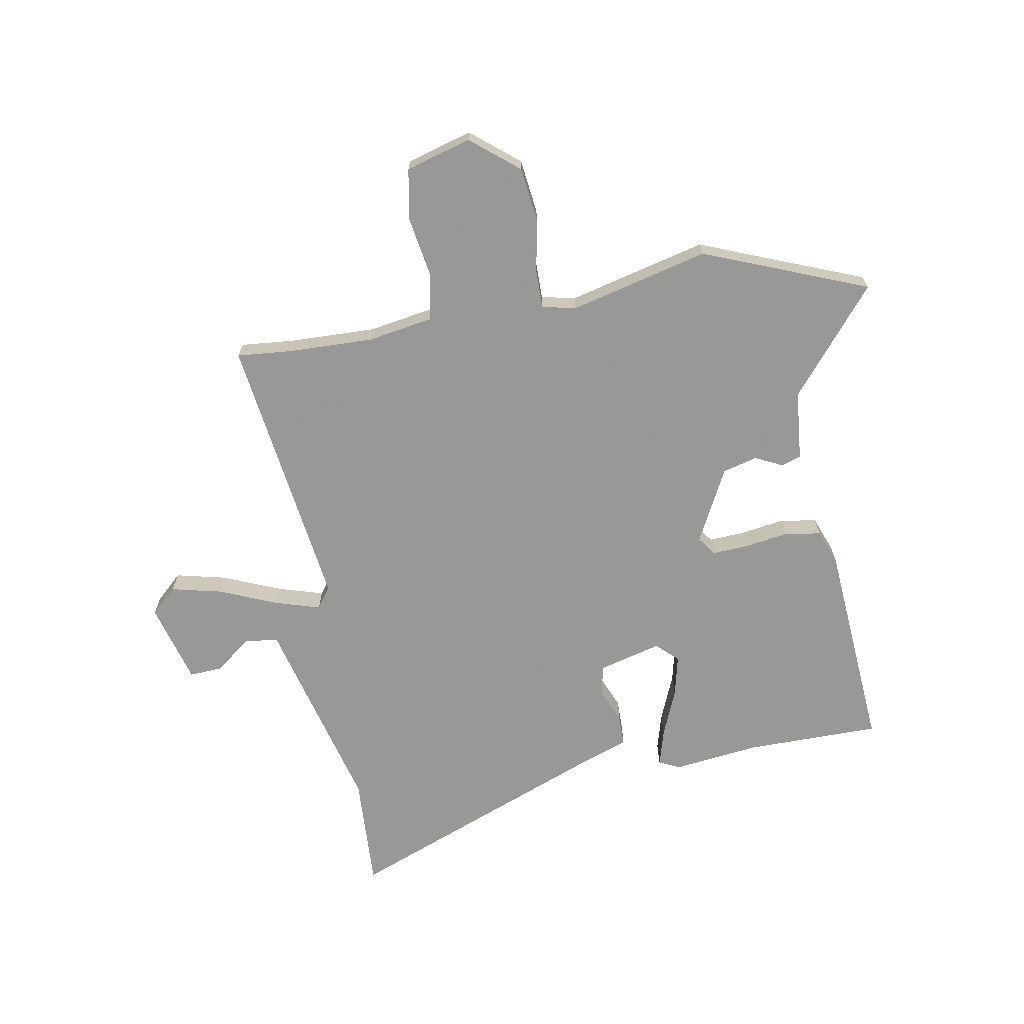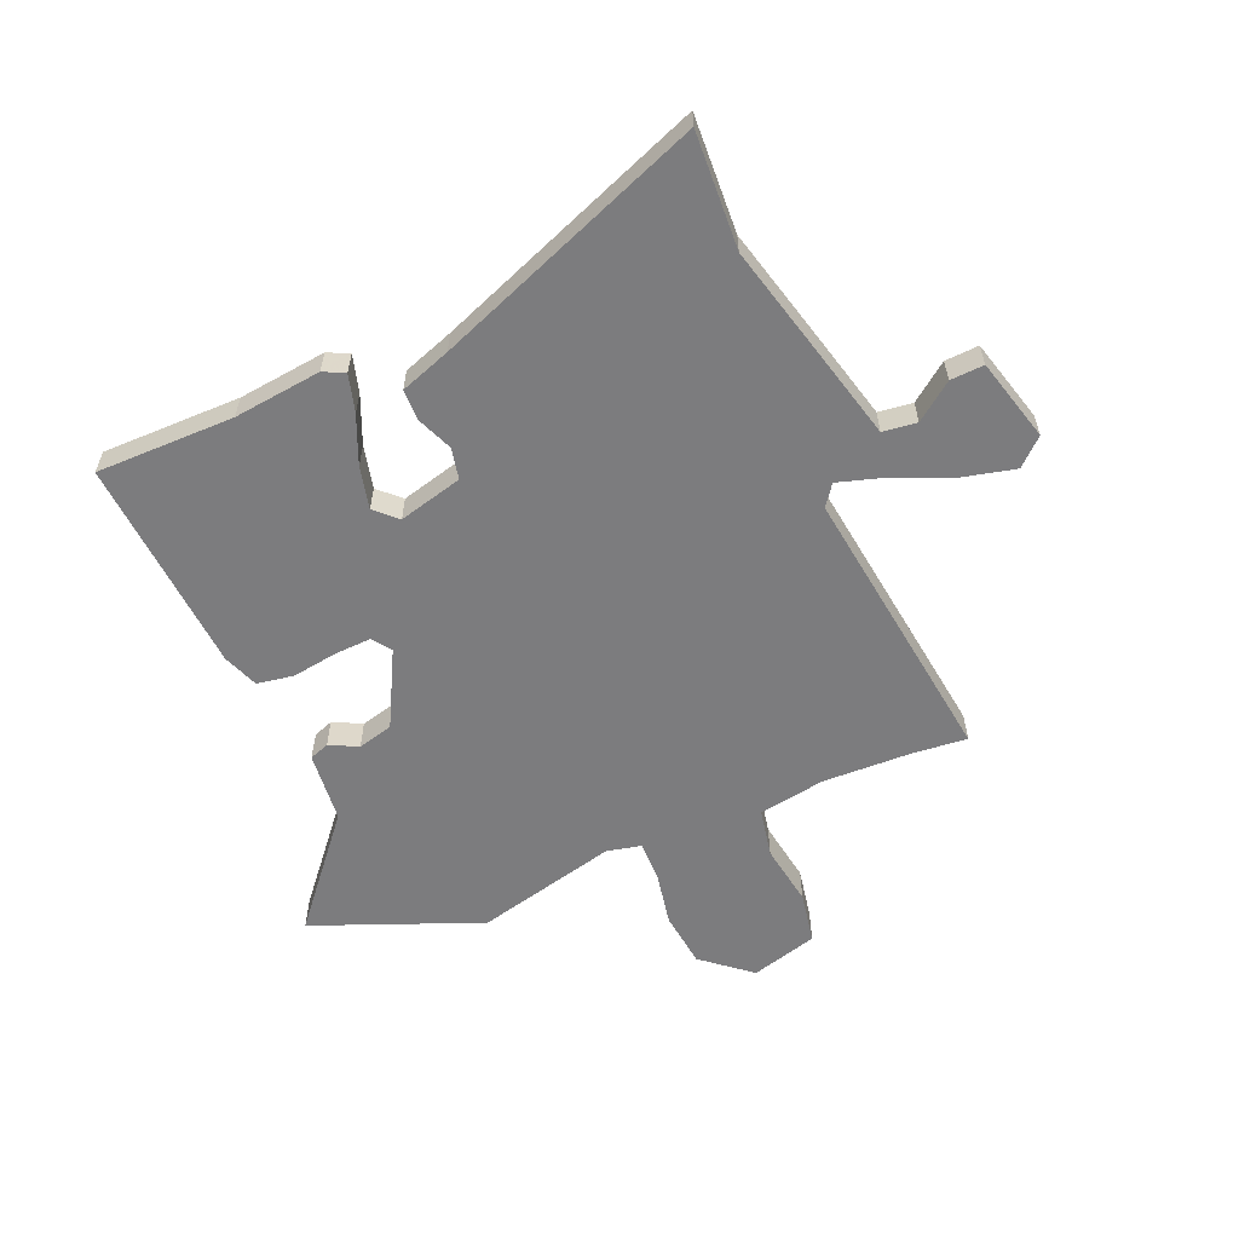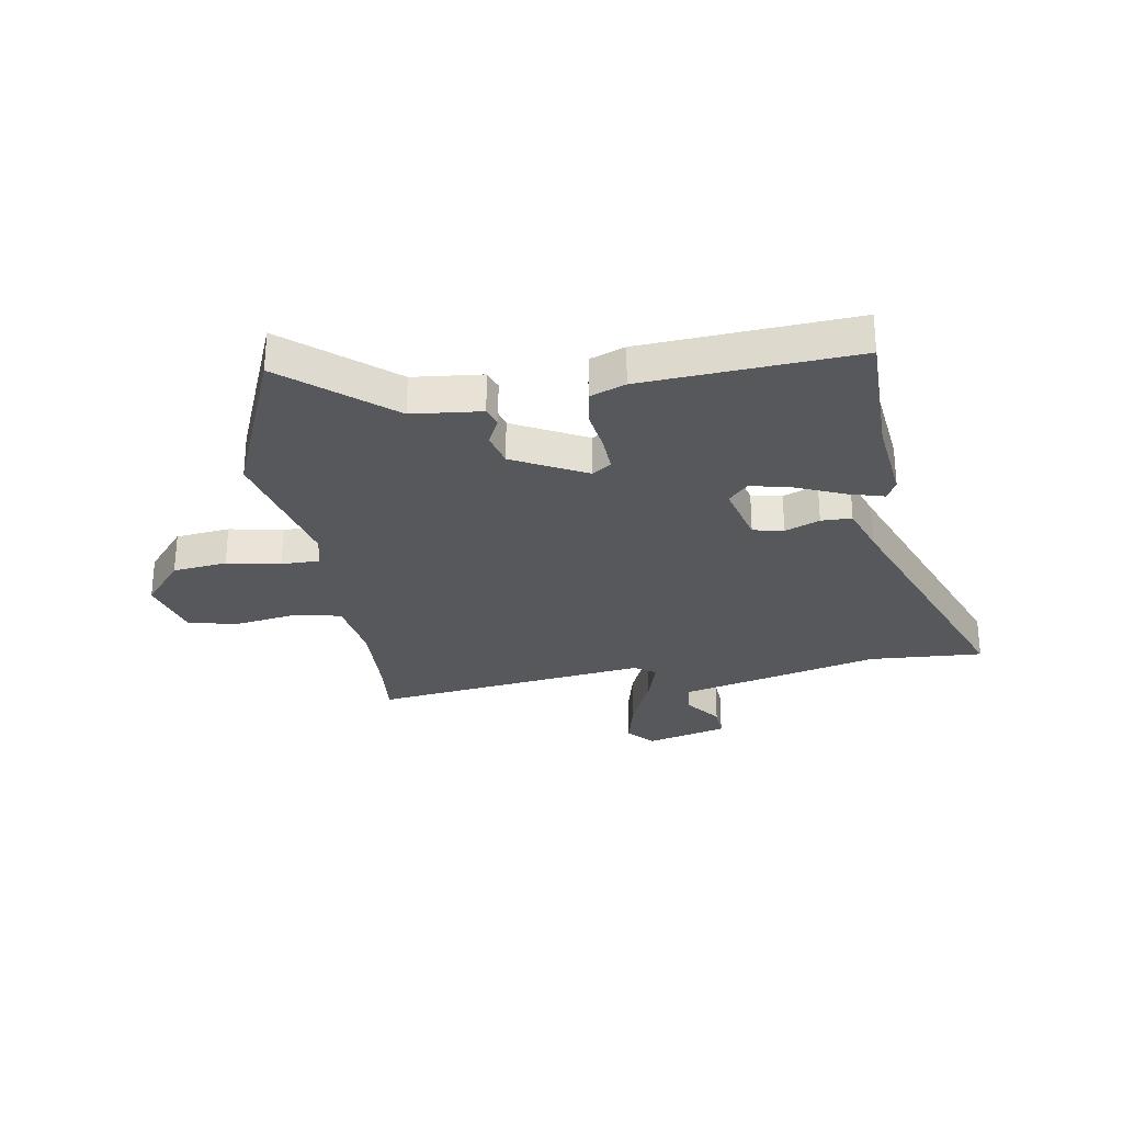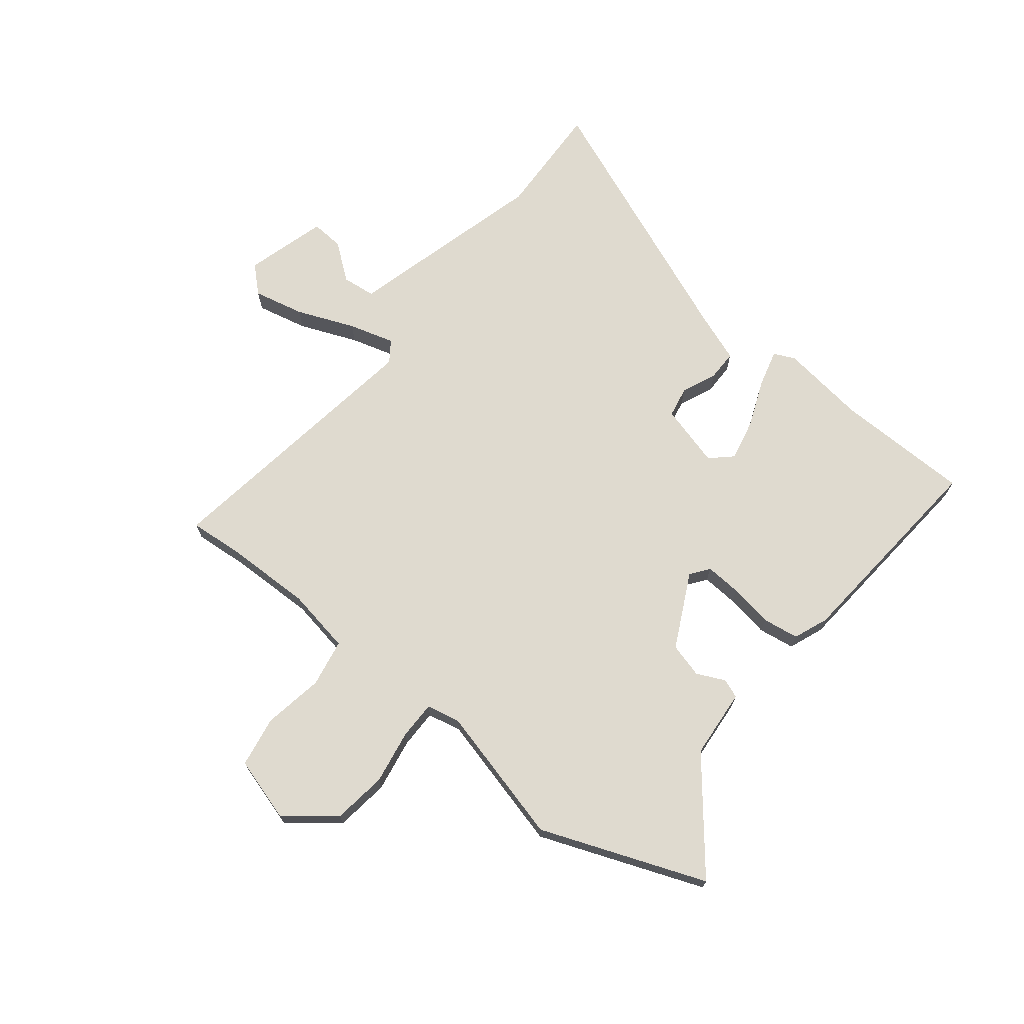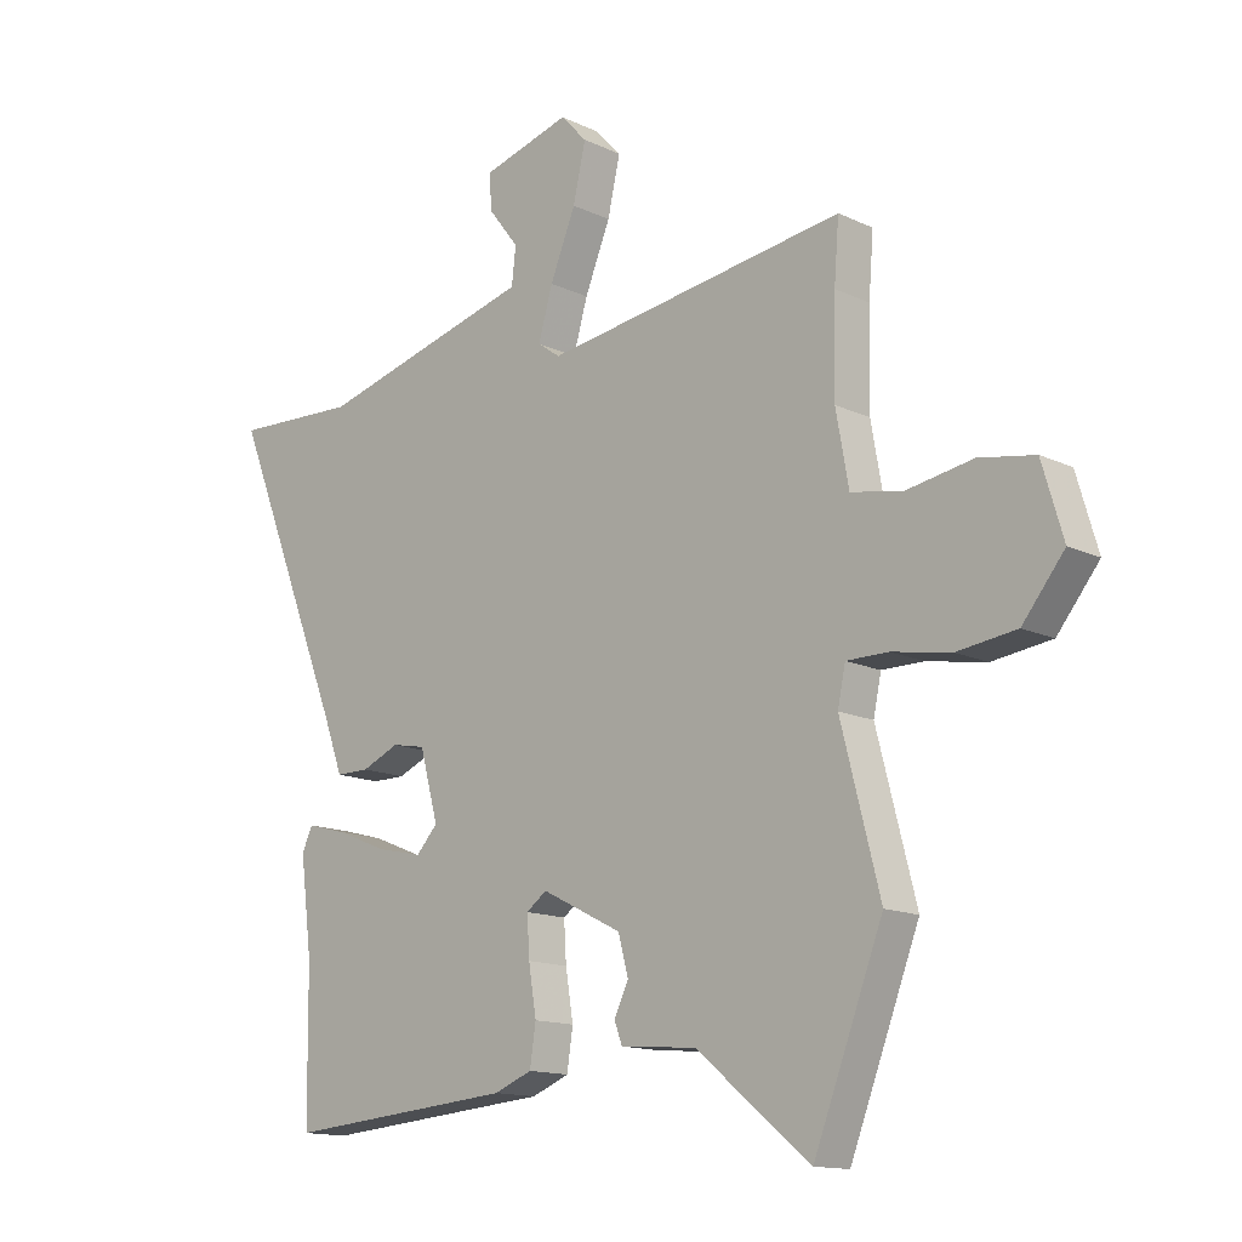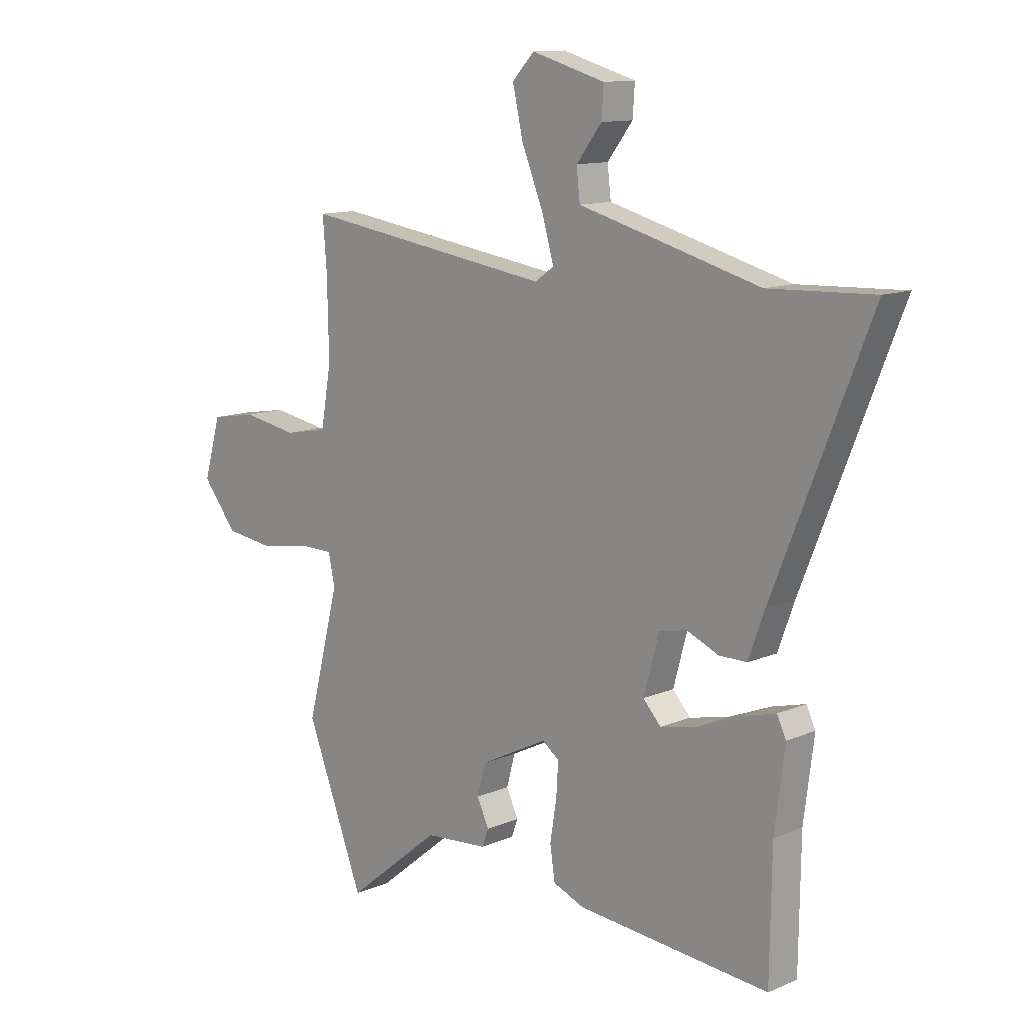
<metadata>
{"format":"obj","ext":"obj","renderer":"f3d","projection":"perspective","resolution":1024,"background":"white","views":[{"elev":-68.4,"azim":99.6,"up":"+Y"},{"elev":-58.9,"azim":-67.7,"up":"+Y"},{"elev":-28.5,"azim":-171.5,"up":"+Y"},{"elev":70.6,"azim":128.6,"up":"+Y"},{"elev":-14.0,"azim":43.7,"up":"+Z"},{"elev":12.1,"azim":-135.2,"up":"+Z"}]}
</metadata>
<code>
v 0.503 0.07 0.542
v 0.495 0.07 0.441
v 0.492 0.07 0.286
v 0.513 0.07 0.167
v 0.6 0.07 0.151
v 0.71 0.07 0.17
v 0.803 0.07 0.154
v 0.838 0.07 0.035
v 0.768 0.07 -0.052
v 0.669 0.07 -0.065
v 0.571 0.07 -0.048
v 0.501 0.07 -0.048
v 0.488 0.07 -0.11
v 0.553 0.07 -0.362
v 0.437 0.07 -0.662
v 0.246 0.07 -0.506
v 0.119 0.07 -0.495
v 0.106 0.07 -0.46
v 0.13 0.07 -0.409
v 0.113 0.07 -0.346
v -0.022 0.07 -0.278
v -0.056 0.07 -0.303
v -0.052 0.07 -0.369
v -0.039 0.07 -0.449
v -0.049 0.07 -0.515
v -0.112 0.07 -0.54
v -0.499 0.07 -0.572
v -0.502 0.07 -0.325
v -0.522 0.07 -0.168
v -0.504 0.07 -0.13
v -0.437 0.07 -0.148
v -0.351 0.07 -0.183
v -0.275 0.07 -0.2
v -0.239 0.07 -0.161
v -0.27 0.07 -0.047
v -0.326 0.07 -0.036
v -0.389 0.07 -0.063
v -0.445 0.07 -0.063
v -0.478 0.07 0.027
v -0.67 0.07 0.507
v -0.461 0.07 0.498
v -0.267 0.07 0.55
v -0.097 0.07 0.595
v -0.09 0.07 0.656
v -0.141 0.07 0.722
v -0.145 0.07 0.782
v 0.003 0.07 0.824
v 0.047 0.07 0.777
v 0.026 0.07 0.684
v -0.017 0.07 0.579
v -0.041 0.07 0.496
v -0.003 0.07 0.469
v 0.503 0 0.542
v 0.495 0 0.441
v 0.492 0 0.286
v 0.513 0 0.167
v 0.6 0 0.151
v 0.71 0 0.17
v 0.803 0 0.154
v 0.838 0 0.035
v 0.768 0 -0.052
v 0.669 0 -0.065
v 0.571 0 -0.048
v 0.501 0 -0.048
v 0.488 0 -0.11
v 0.553 0 -0.362
v 0.437 0 -0.662
v 0.246 0 -0.506
v 0.119 0 -0.495
v 0.106 0 -0.46
v 0.13 0 -0.409
v 0.113 0 -0.346
v -0.022 0 -0.278
v -0.056 0 -0.303
v -0.052 0 -0.369
v -0.039 0 -0.449
v -0.049 0 -0.515
v -0.112 0 -0.54
v -0.499 0 -0.572
v -0.502 0 -0.325
v -0.522 0 -0.168
v -0.504 0 -0.13
v -0.437 0 -0.148
v -0.351 0 -0.183
v -0.275 0 -0.2
v -0.239 0 -0.161
v -0.27 0 -0.047
v -0.326 0 -0.036
v -0.389 0 -0.063
v -0.445 0 -0.063
v -0.478 0 0.027
v -0.67 0 0.507
v -0.461 0 0.498
v -0.267 0 0.55
v -0.097 0 0.595
v -0.09 0 0.656
v -0.141 0 0.722
v -0.145 0 0.782
v 0.003 0 0.824
v 0.047 0 0.777
v 0.026 0 0.684
v -0.017 0 0.579
v -0.041 0 0.496
v -0.003 0 0.469
f 48 49 50
f 47 48 50
f 46 47 50
f 45 46 50
f 44 45 50
f 43 44 50 51
f 41 42 43 51
f 39 40 41
f 41 51 52
f 39 41 52
f 38 39 52
f 37 38 52
f 36 37 52
f 30 31 32
f 29 30 32
f 28 29 32
f 28 32 33
f 27 28 33
f 26 27 33
f 25 26 33
f 24 25 33
f 23 24 33
f 22 23 33 34
f 16 17 18 19
f 16 19 20
f 15 16 20
f 14 15 20
f 13 14 20
f 12 13 20 21
f 9 10 11
f 8 9 11
f 7 8 11
f 6 7 11
f 5 6 11
f 4 5 11 12
f 3 4 12 21
f 52 1 2
f 36 52 2
f 35 36 2
f 22 34 35
f 21 22 35
f 3 21 35
f 2 3 35
f 102 101 100
f 102 100 99
f 102 99 98
f 102 98 97
f 102 97 96
f 103 102 96 95
f 103 95 94 93
f 93 92 91
f 104 103 93
f 104 93 91
f 104 91 90
f 104 90 89
f 104 89 88
f 84 83 82
f 84 82 81
f 84 81 80
f 85 84 80
f 85 80 79
f 85 79 78
f 85 78 77
f 85 77 76
f 85 76 75
f 86 85 75 74
f 71 70 69 68
f 72 71 68
f 72 68 67
f 72 67 66
f 72 66 65
f 73 72 65 64
f 63 62 61
f 63 61 60
f 63 60 59
f 63 59 58
f 63 58 57
f 64 63 57 56
f 73 64 56 55
f 54 53 104
f 54 104 88
f 54 88 87
f 87 86 74
f 87 74 73
f 87 73 55
f 87 55 54
f 1 53 54 2
f 2 54 55 3
f 3 55 56 4
f 4 56 57 5
f 5 57 58 6
f 6 58 59 7
f 7 59 60 8
f 8 60 61 9
f 9 61 62 10
f 10 62 63 11
f 11 63 64 12
f 12 64 65 13
f 13 65 66 14
f 14 66 67 15
f 15 67 68 16
f 16 68 69 17
f 17 69 70 18
f 18 70 71 19
f 19 71 72 20
f 20 72 73 21
f 21 73 74 22
f 22 74 75 23
f 23 75 76 24
f 24 76 77 25
f 25 77 78 26
f 26 78 79 27
f 27 79 80 28
f 28 80 81 29
f 29 81 82 30
f 30 82 83 31
f 31 83 84 32
f 32 84 85 33
f 33 85 86 34
f 34 86 87 35
f 35 87 88 36
f 36 88 89 37
f 37 89 90 38
f 38 90 91 39
f 39 91 92 40
f 40 92 93 41
f 41 93 94 42
f 42 94 95 43
f 43 95 96 44
f 44 96 97 45
f 45 97 98 46
f 46 98 99 47
f 47 99 100 48
f 48 100 101 49
f 49 101 102 50
f 50 102 103 51
f 51 103 104 52
f 52 104 53 1

</code>
